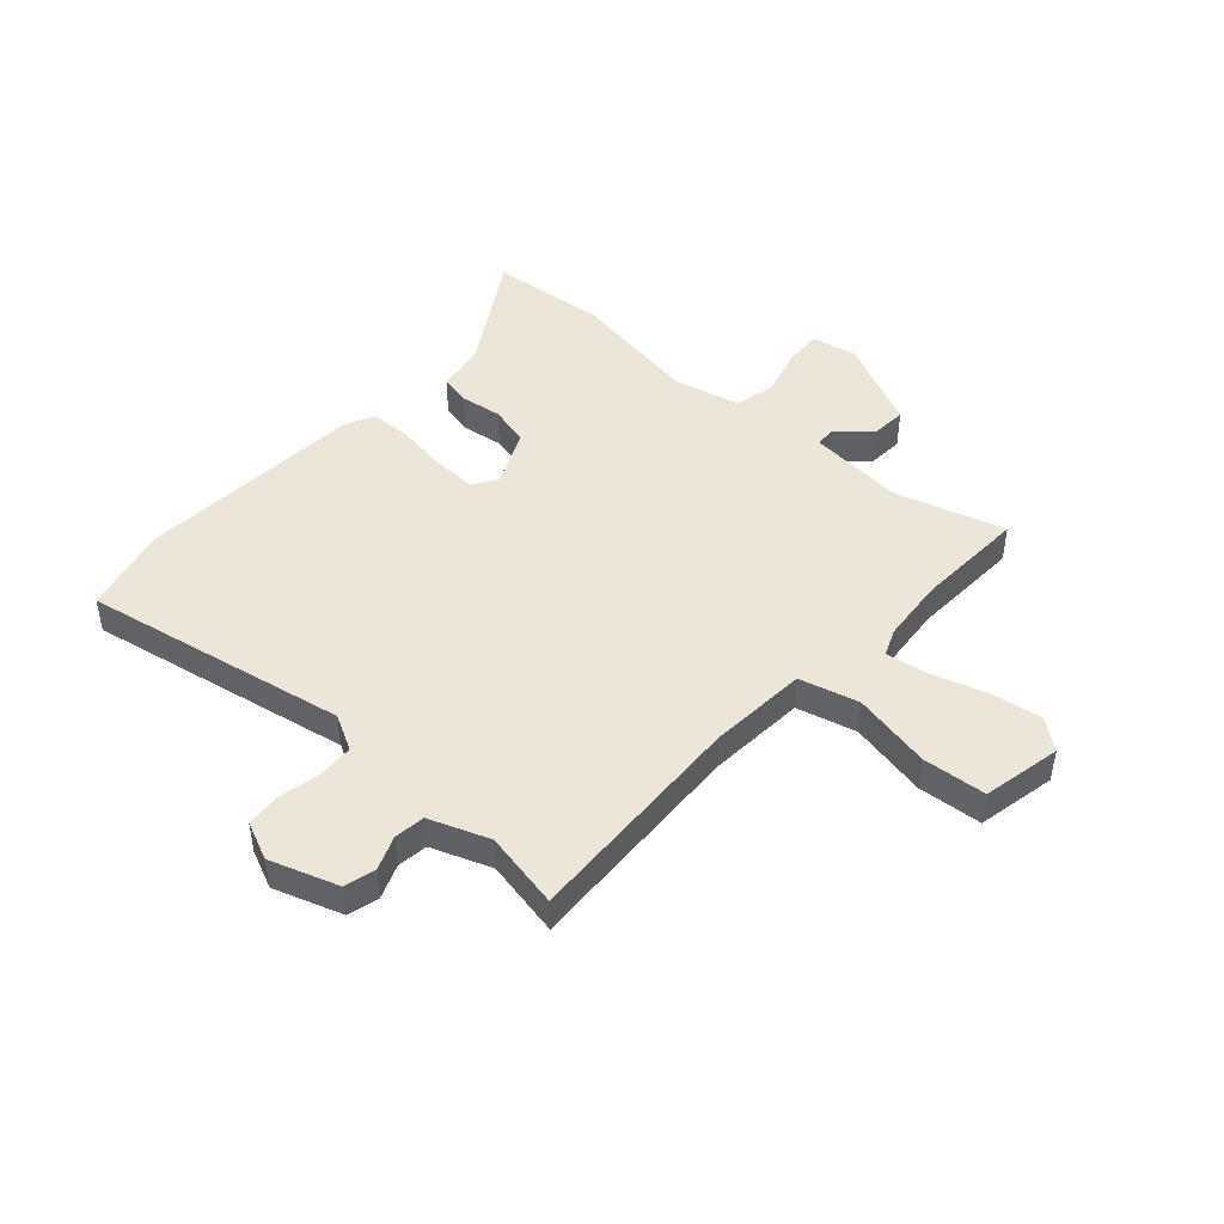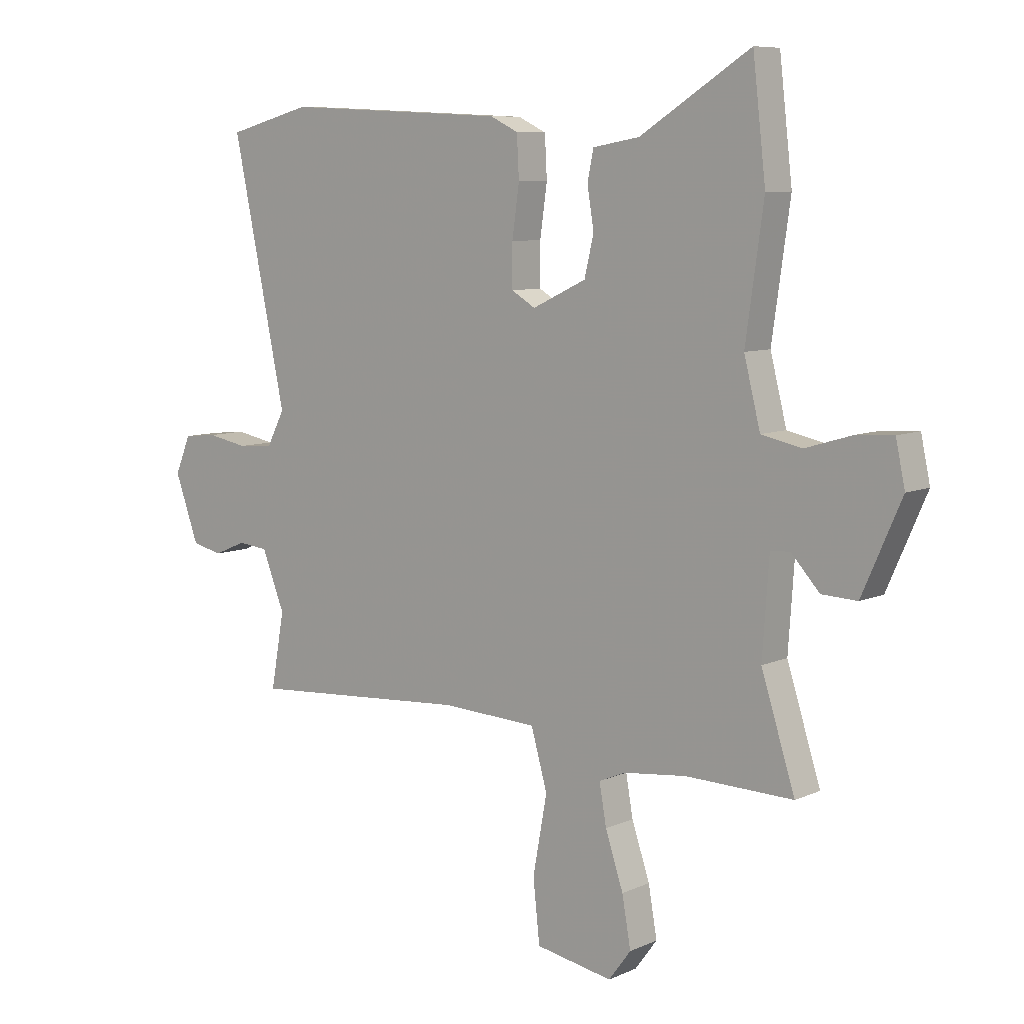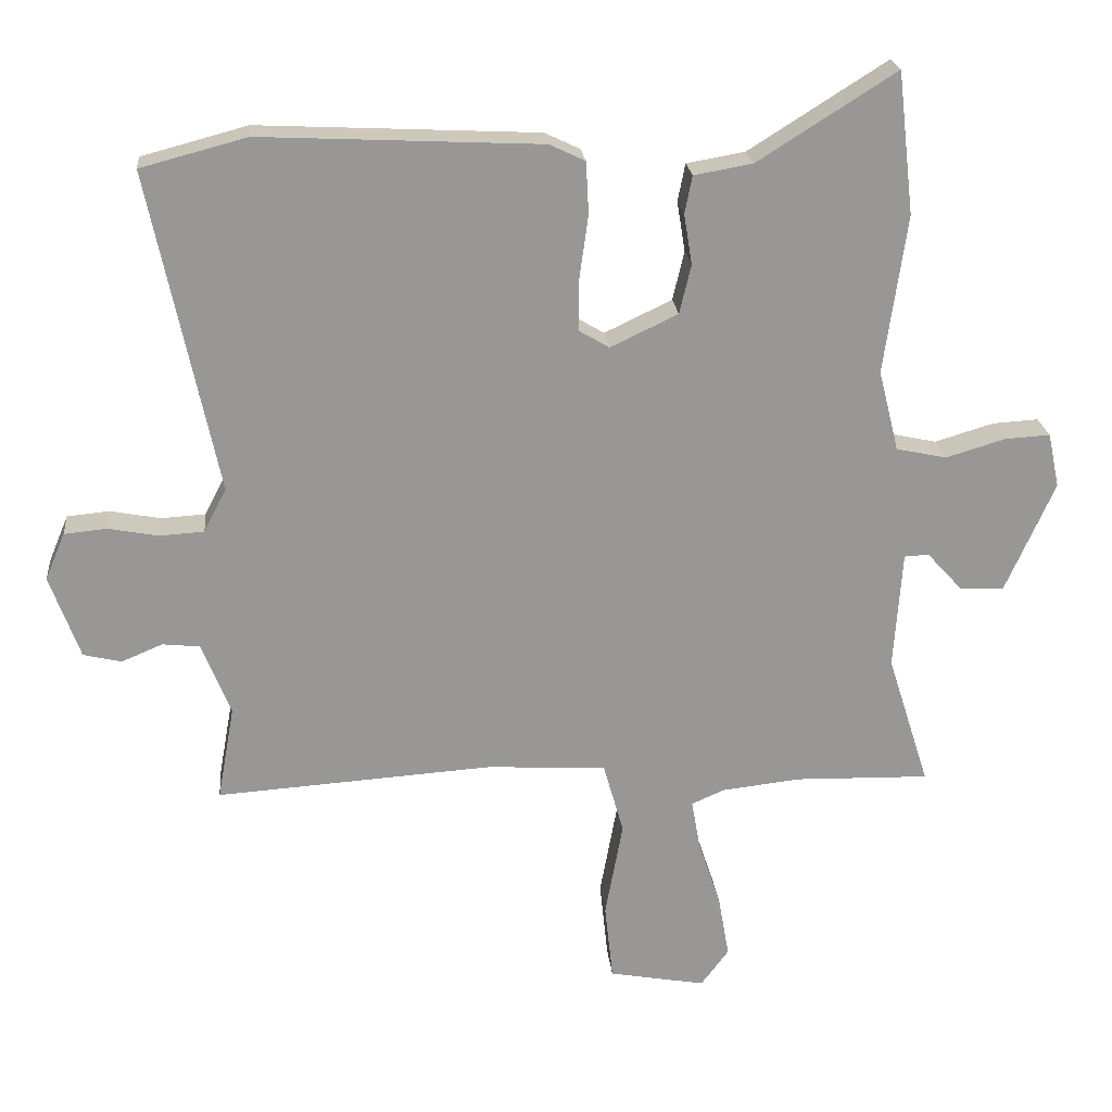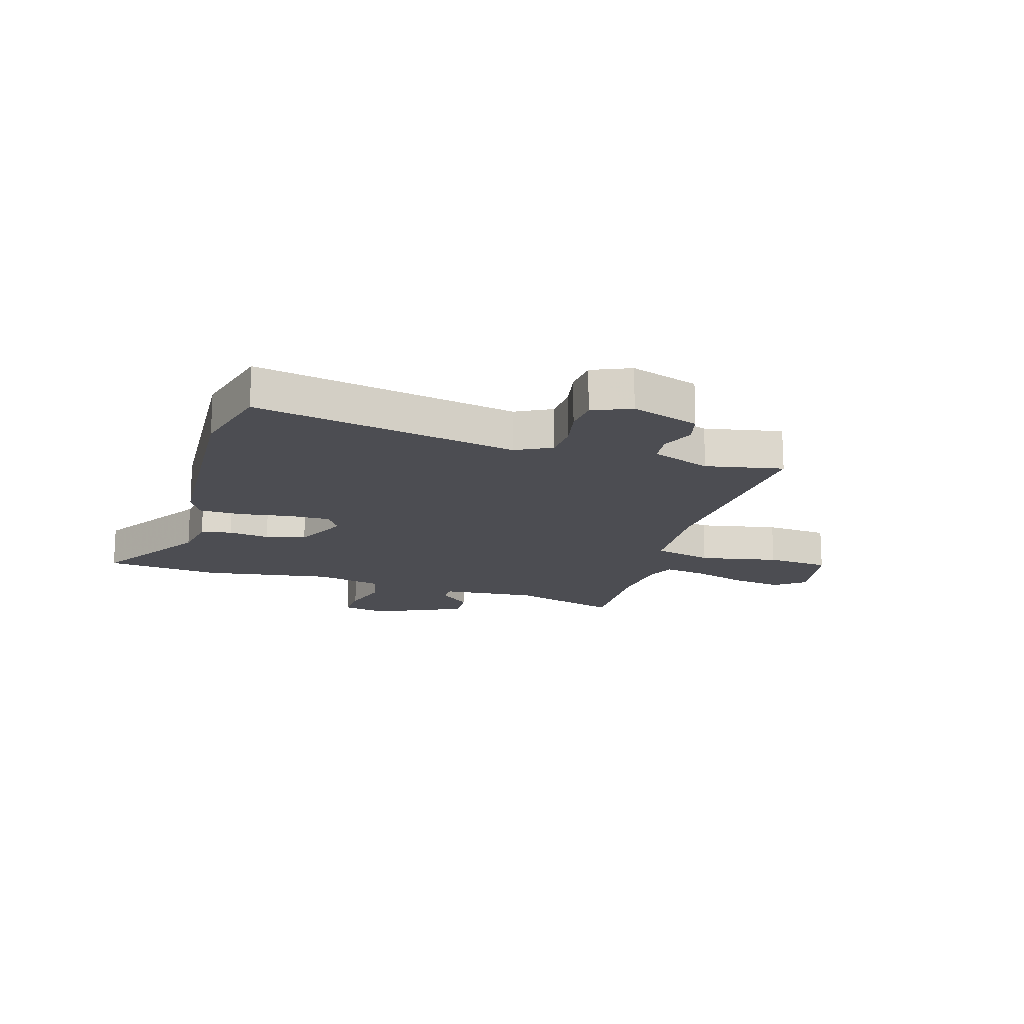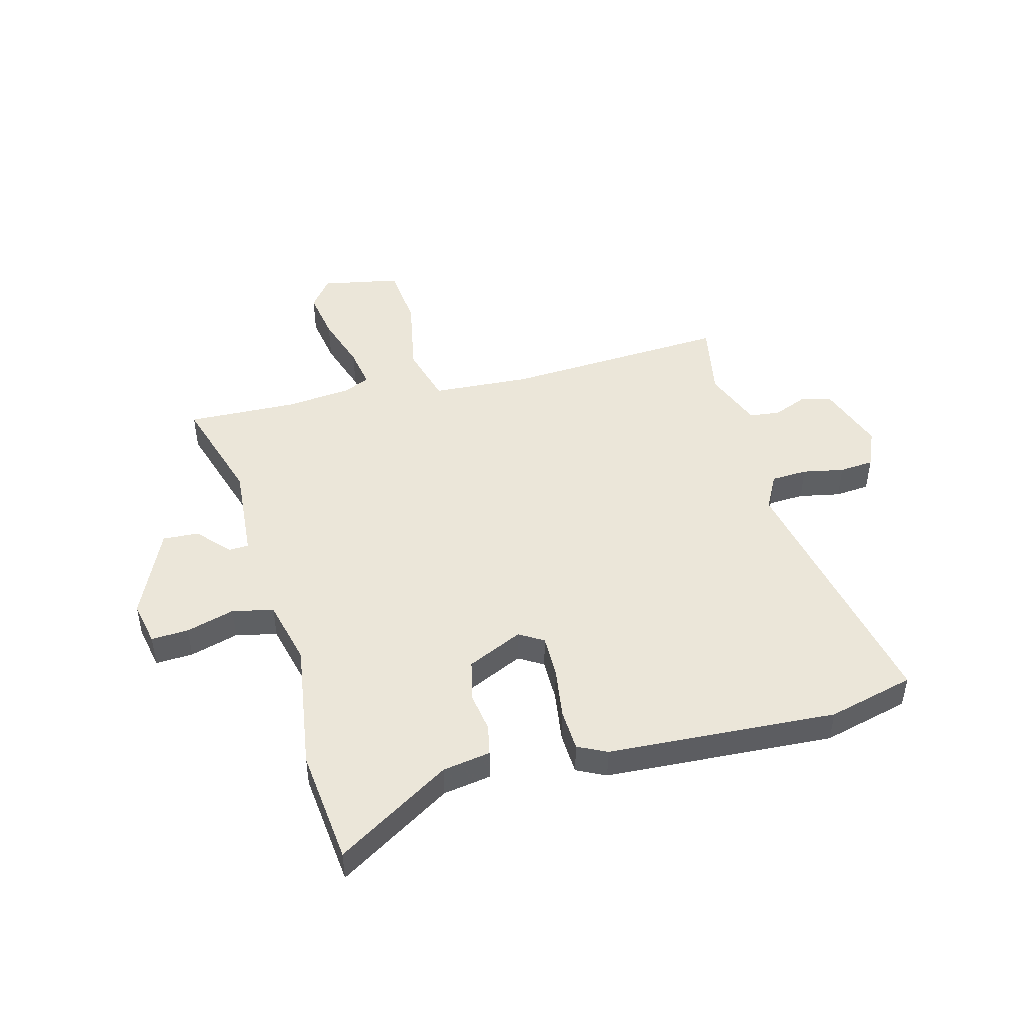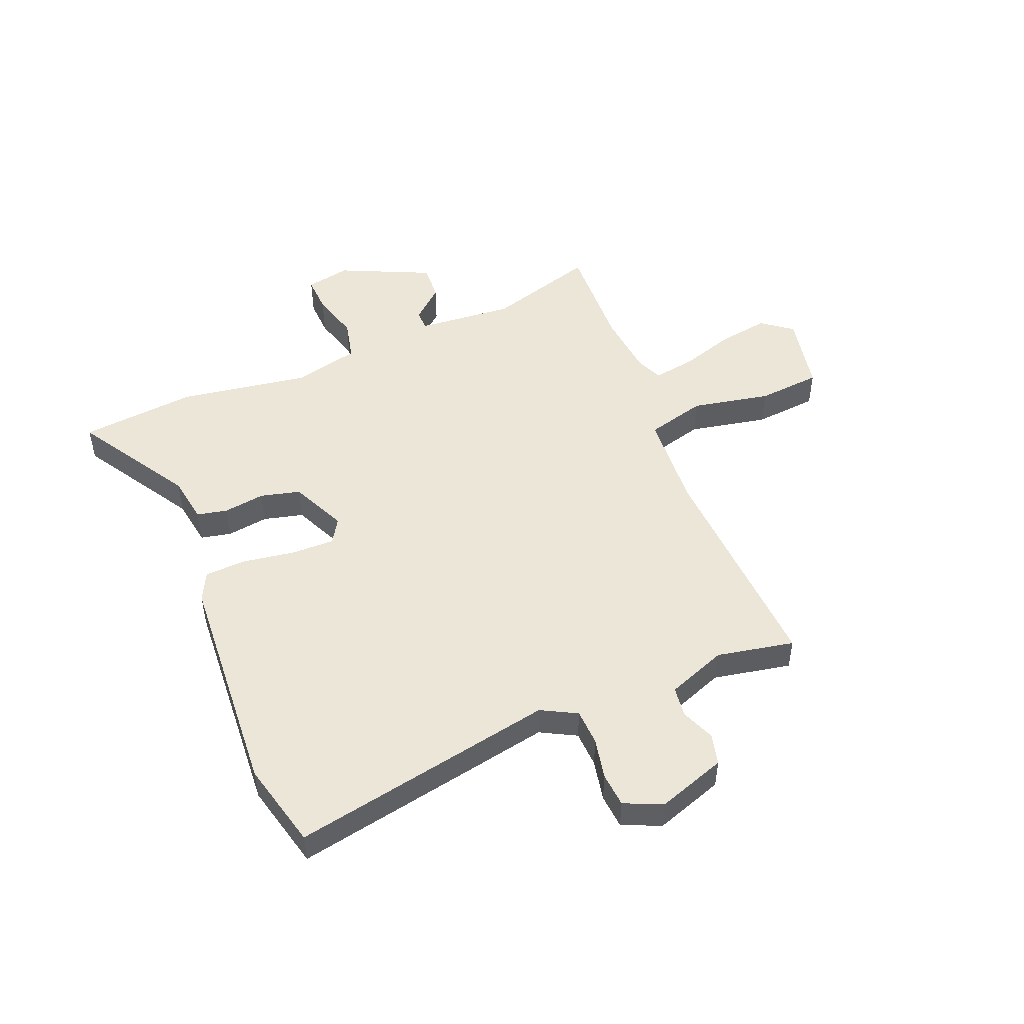
<metadata>
{"format":"obj","ext":"obj","renderer":"f3d","projection":"perspective","resolution":1024,"background":"white","views":[{"elev":46.4,"azim":133.1,"up":"+Y"},{"elev":8.0,"azim":-140.7,"up":"+Z"},{"elev":22.1,"azim":174.4,"up":"+Z"},{"elev":-16.3,"azim":73.9,"up":"+Y"},{"elev":46.9,"azim":-14.3,"up":"+Y"},{"elev":49.4,"azim":68.6,"up":"+Y"}]}
</metadata>
<code>
v 0.413 0.07 0.523
v 0.568 0.07 0.482
v 0.469 0.07 0.01
v 0.502 0.07 -0.054
v 0.567 0.07 -0.058
v 0.641 0.07 -0.044
v 0.703 0.07 -0.05
v 0.732 0.07 -0.119
v 0.688 0.07 -0.241
v 0.632 0.07 -0.254
v 0.572 0.07 -0.229
v 0.517 0.07 -0.235
v 0.475 0.07 -0.341
v 0.5 0.07 -0.48
v 0.096 0.07 -0.453
v -0.081 0.07 -0.462
v -0.111 0.07 -0.568
v -0.085 0.07 -0.71
v -0.097 0.07 -0.824
v -0.239 0.07 -0.85
v -0.28 0.07 -0.795
v -0.264 0.07 -0.704
v -0.231 0.07 -0.605
v -0.218 0.07 -0.531
v -0.266 0.07 -0.51
v -0.382 0.07 -0.497
v -0.58 0.07 -0.502
v -0.518 0.07 -0.307
v -0.53 0.07 -0.134
v -0.566 0.07 -0.132
v -0.618 0.07 -0.189
v -0.683 0.07 -0.192
v -0.755 0.07 -0.029
v -0.738 0.07 0.051
v -0.671 0.07 0.047
v -0.584 0.07 0.021
v -0.51 0.07 0.037
v -0.48 0.07 0.156
v -0.513 0.07 0.389
v -0.489 0.07 0.597
v -0.286 0.07 0.469
v -0.2 0.07 0.454
v -0.189 0.07 0.399
v -0.201 0.07 0.325
v -0.184 0.07 0.253
v -0.085 0.07 0.206
v -0.041 0.07 0.232
v -0.041 0.07 0.309
v -0.054 0.07 0.402
v -0.05 0.07 0.478
v 0.002 0.07 0.503
v 0.413 0 0.523
v 0.568 0 0.482
v 0.469 0 0.01
v 0.502 0 -0.054
v 0.567 0 -0.058
v 0.641 0 -0.044
v 0.703 0 -0.05
v 0.732 0 -0.119
v 0.688 0 -0.241
v 0.632 0 -0.254
v 0.572 0 -0.229
v 0.517 0 -0.235
v 0.475 0 -0.341
v 0.5 0 -0.48
v 0.096 0 -0.453
v -0.081 0 -0.462
v -0.111 0 -0.568
v -0.085 0 -0.71
v -0.097 0 -0.824
v -0.239 0 -0.85
v -0.28 0 -0.795
v -0.264 0 -0.704
v -0.231 0 -0.605
v -0.218 0 -0.531
v -0.266 0 -0.51
v -0.382 0 -0.497
v -0.58 0 -0.502
v -0.518 0 -0.307
v -0.53 0 -0.134
v -0.566 0 -0.132
v -0.618 0 -0.189
v -0.683 0 -0.192
v -0.755 0 -0.029
v -0.738 0 0.051
v -0.671 0 0.047
v -0.584 0 0.021
v -0.51 0 0.037
v -0.48 0 0.156
v -0.513 0 0.389
v -0.489 0 0.597
v -0.286 0 0.469
v -0.2 0 0.454
v -0.189 0 0.399
v -0.201 0 0.325
v -0.184 0 0.253
v -0.085 0 0.206
v -0.041 0 0.232
v -0.041 0 0.309
v -0.054 0 0.402
v -0.05 0 0.478
v 0.002 0 0.503
f 48 49 50 51
f 47 48 51 1
f 41 42 43 44
f 41 44 45
f 38 39 40 41
f 37 38 41 45
f 33 34 35 36
f 33 36 37
f 30 31 32 33
f 29 30 33 37
f 28 29 37 45
f 26 27 28 45
f 20 21 22 23
f 20 23 24
f 17 18 19 20
f 16 17 20 24
f 13 14 15
f 12 13 15 16
f 8 9 10 11
f 8 11 12
f 5 6 7 8
f 4 5 8 12
f 3 4 12 16
f 47 1 2 3
f 46 47 3 16
f 25 26 45 46
f 16 24 25 46
f 102 101 100 99
f 52 102 99 98
f 95 94 93 92
f 96 95 92
f 92 91 90 89
f 96 92 89 88
f 87 86 85 84
f 88 87 84
f 84 83 82 81
f 88 84 81 80
f 96 88 80 79
f 96 79 78 77
f 74 73 72 71
f 75 74 71
f 71 70 69 68
f 75 71 68 67
f 66 65 64
f 67 66 64 63
f 62 61 60 59
f 63 62 59
f 59 58 57 56
f 63 59 56 55
f 67 63 55 54
f 54 53 52 98
f 67 54 98 97
f 97 96 77 76
f 97 76 75 67
f 1 52 53 2
f 2 53 54 3
f 3 54 55 4
f 4 55 56 5
f 5 56 57 6
f 6 57 58 7
f 7 58 59 8
f 8 59 60 9
f 9 60 61 10
f 10 61 62 11
f 11 62 63 12
f 12 63 64 13
f 13 64 65 14
f 14 65 66 15
f 15 66 67 16
f 16 67 68 17
f 17 68 69 18
f 18 69 70 19
f 19 70 71 20
f 20 71 72 21
f 21 72 73 22
f 22 73 74 23
f 23 74 75 24
f 24 75 76 25
f 25 76 77 26
f 26 77 78 27
f 27 78 79 28
f 28 79 80 29
f 29 80 81 30
f 30 81 82 31
f 31 82 83 32
f 32 83 84 33
f 33 84 85 34
f 34 85 86 35
f 35 86 87 36
f 36 87 88 37
f 37 88 89 38
f 38 89 90 39
f 39 90 91 40
f 40 91 92 41
f 41 92 93 42
f 42 93 94 43
f 43 94 95 44
f 44 95 96 45
f 45 96 97 46
f 46 97 98 47
f 47 98 99 48
f 48 99 100 49
f 49 100 101 50
f 50 101 102 51
f 51 102 52 1

</code>
